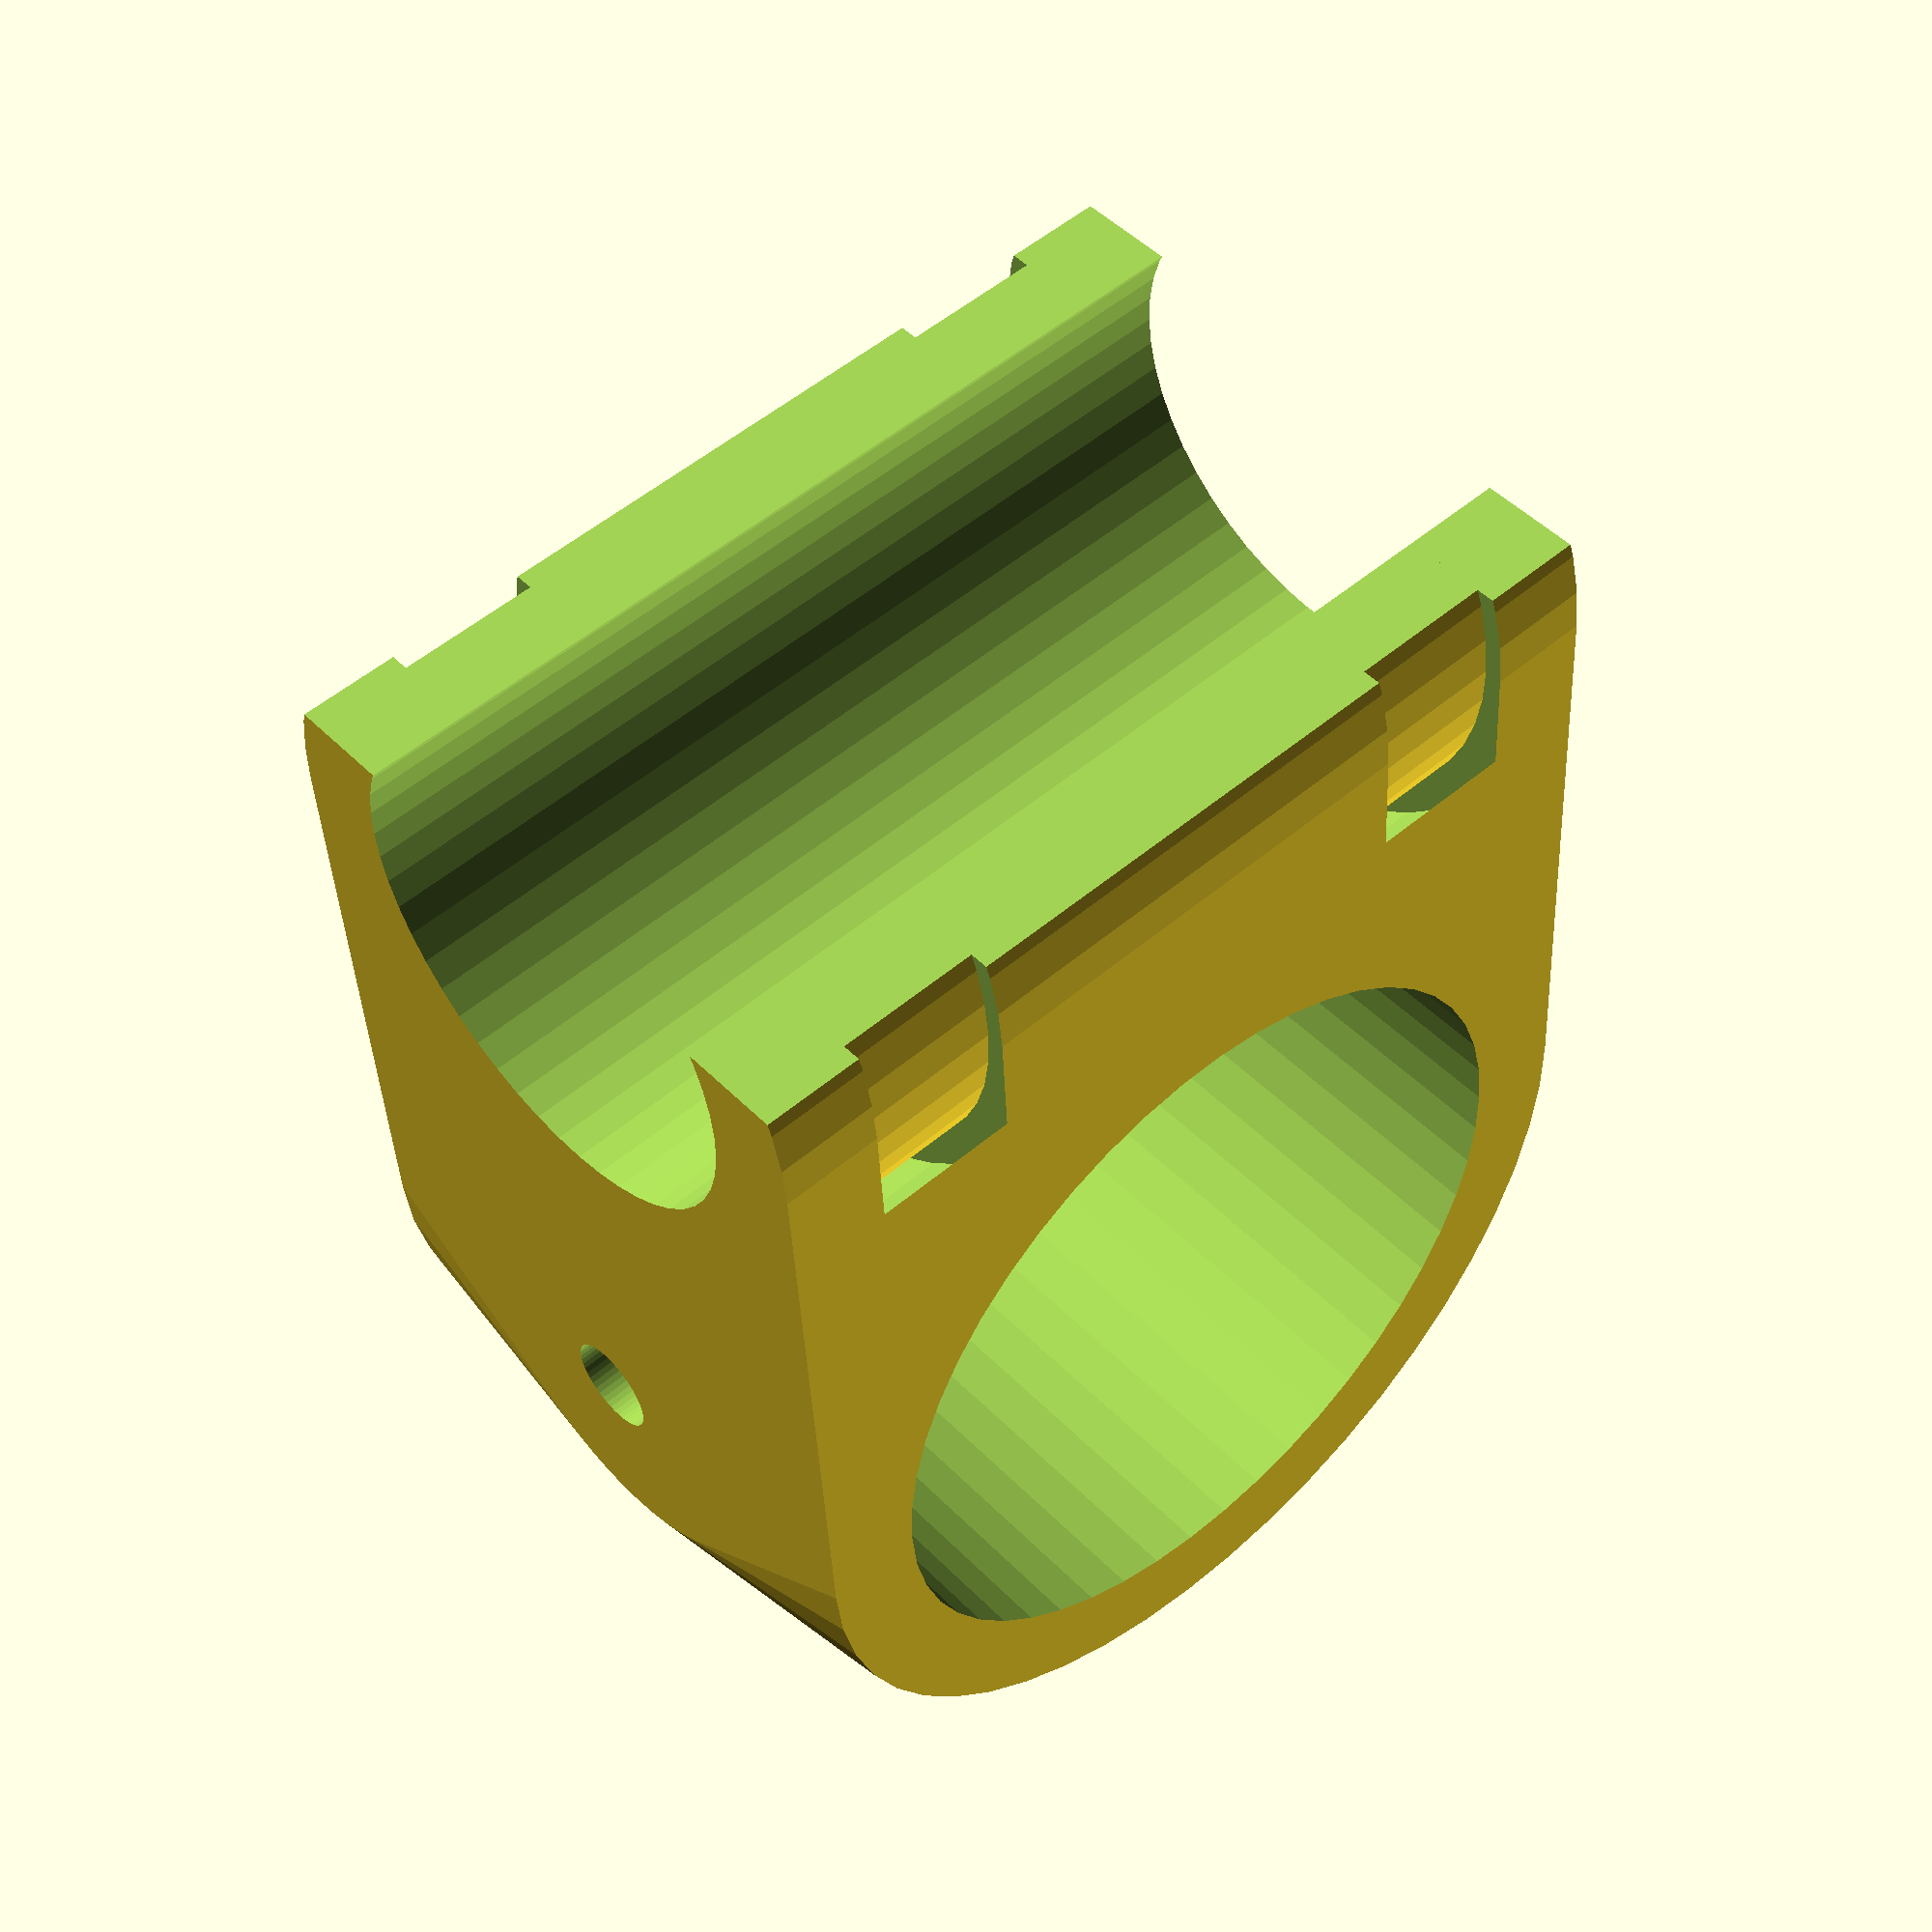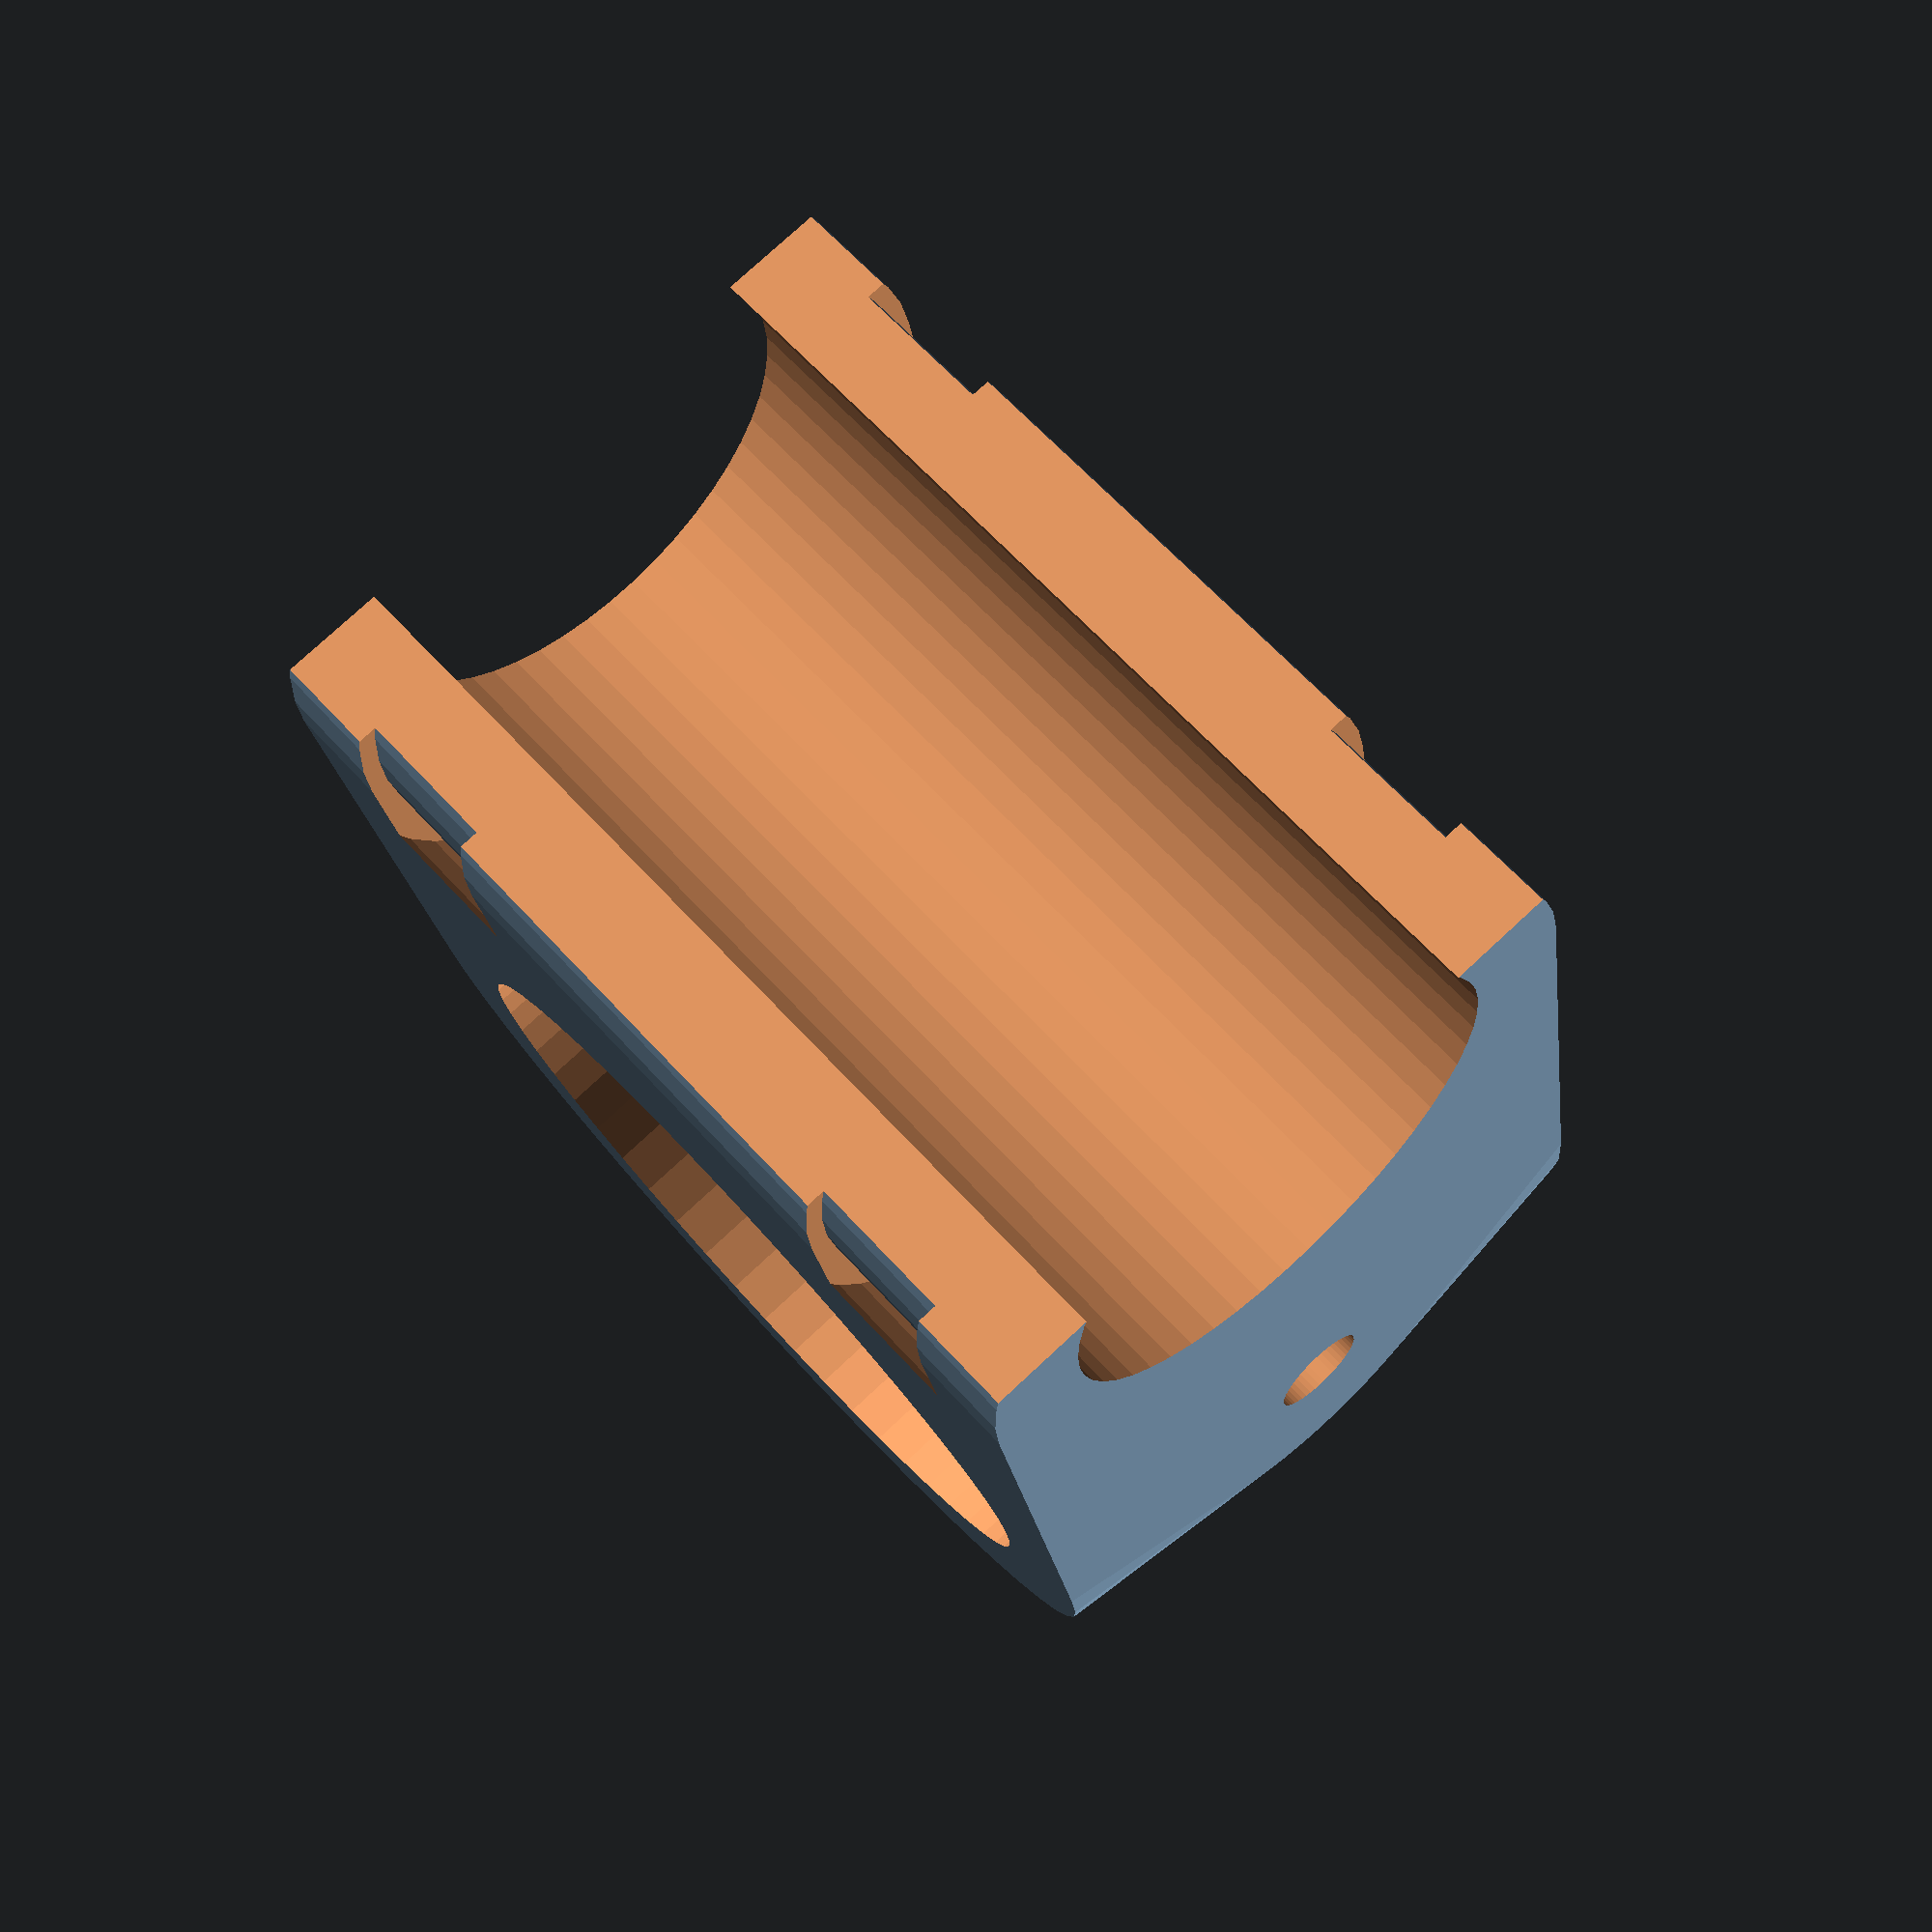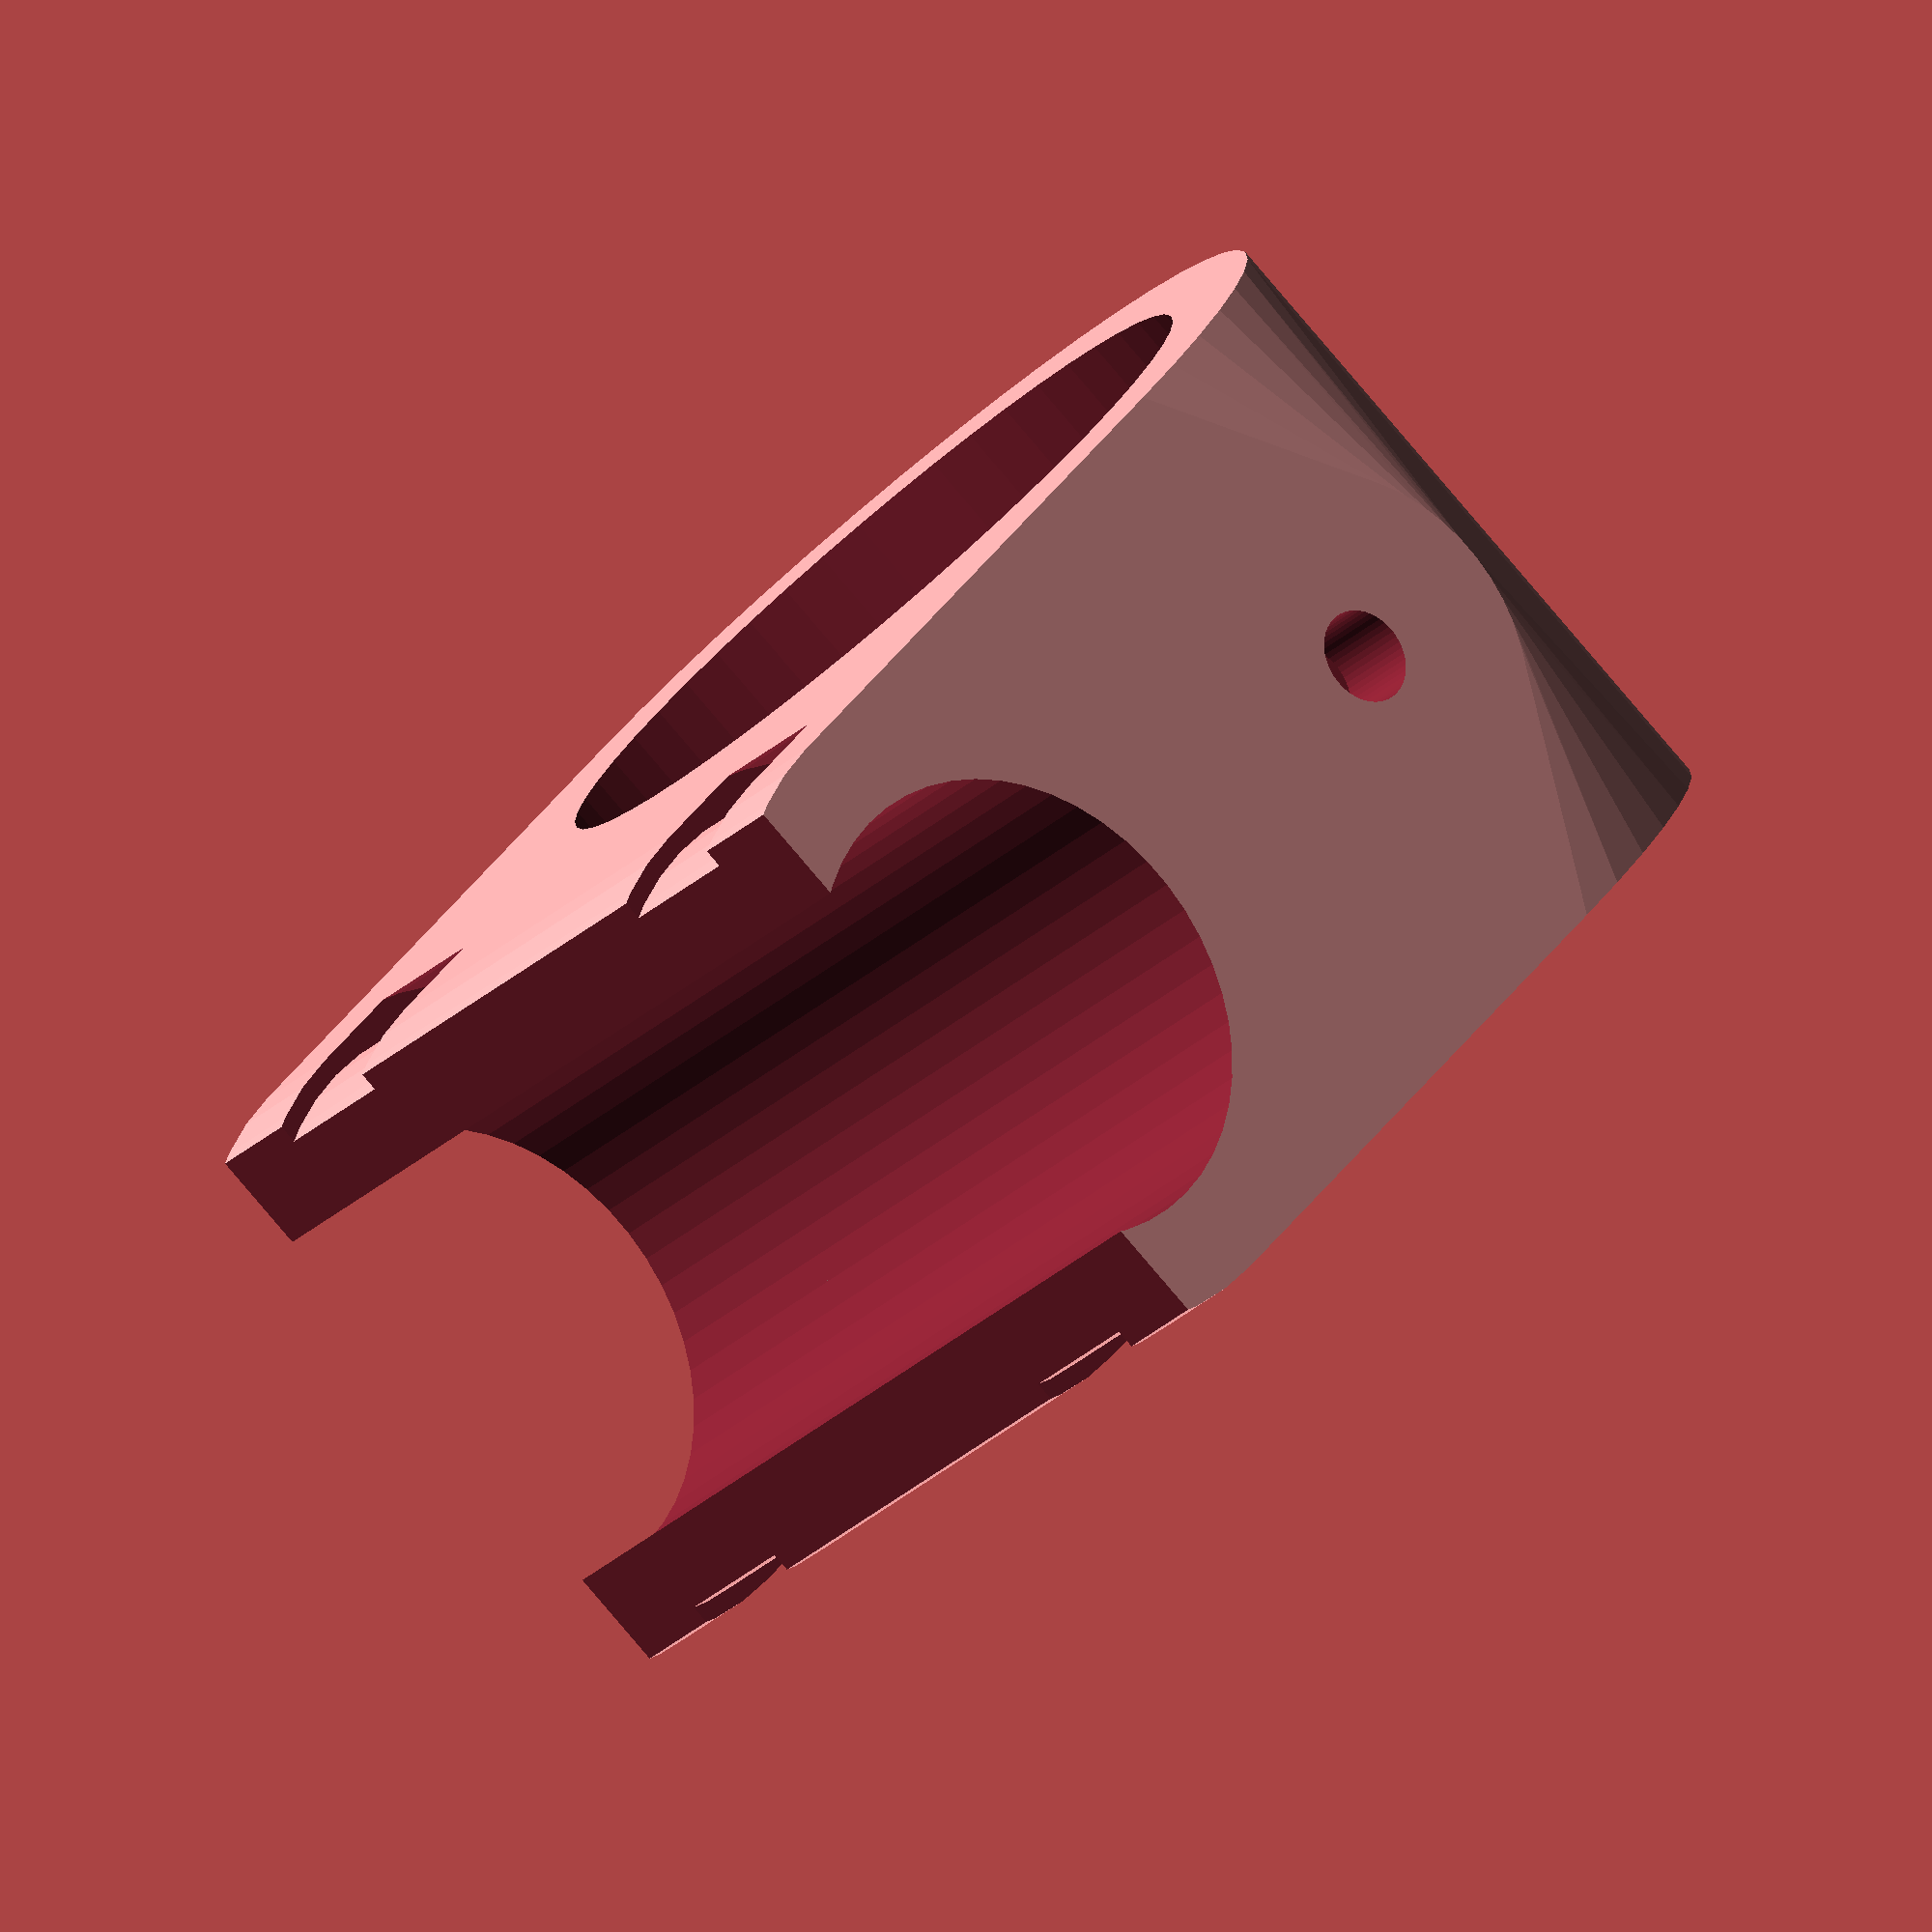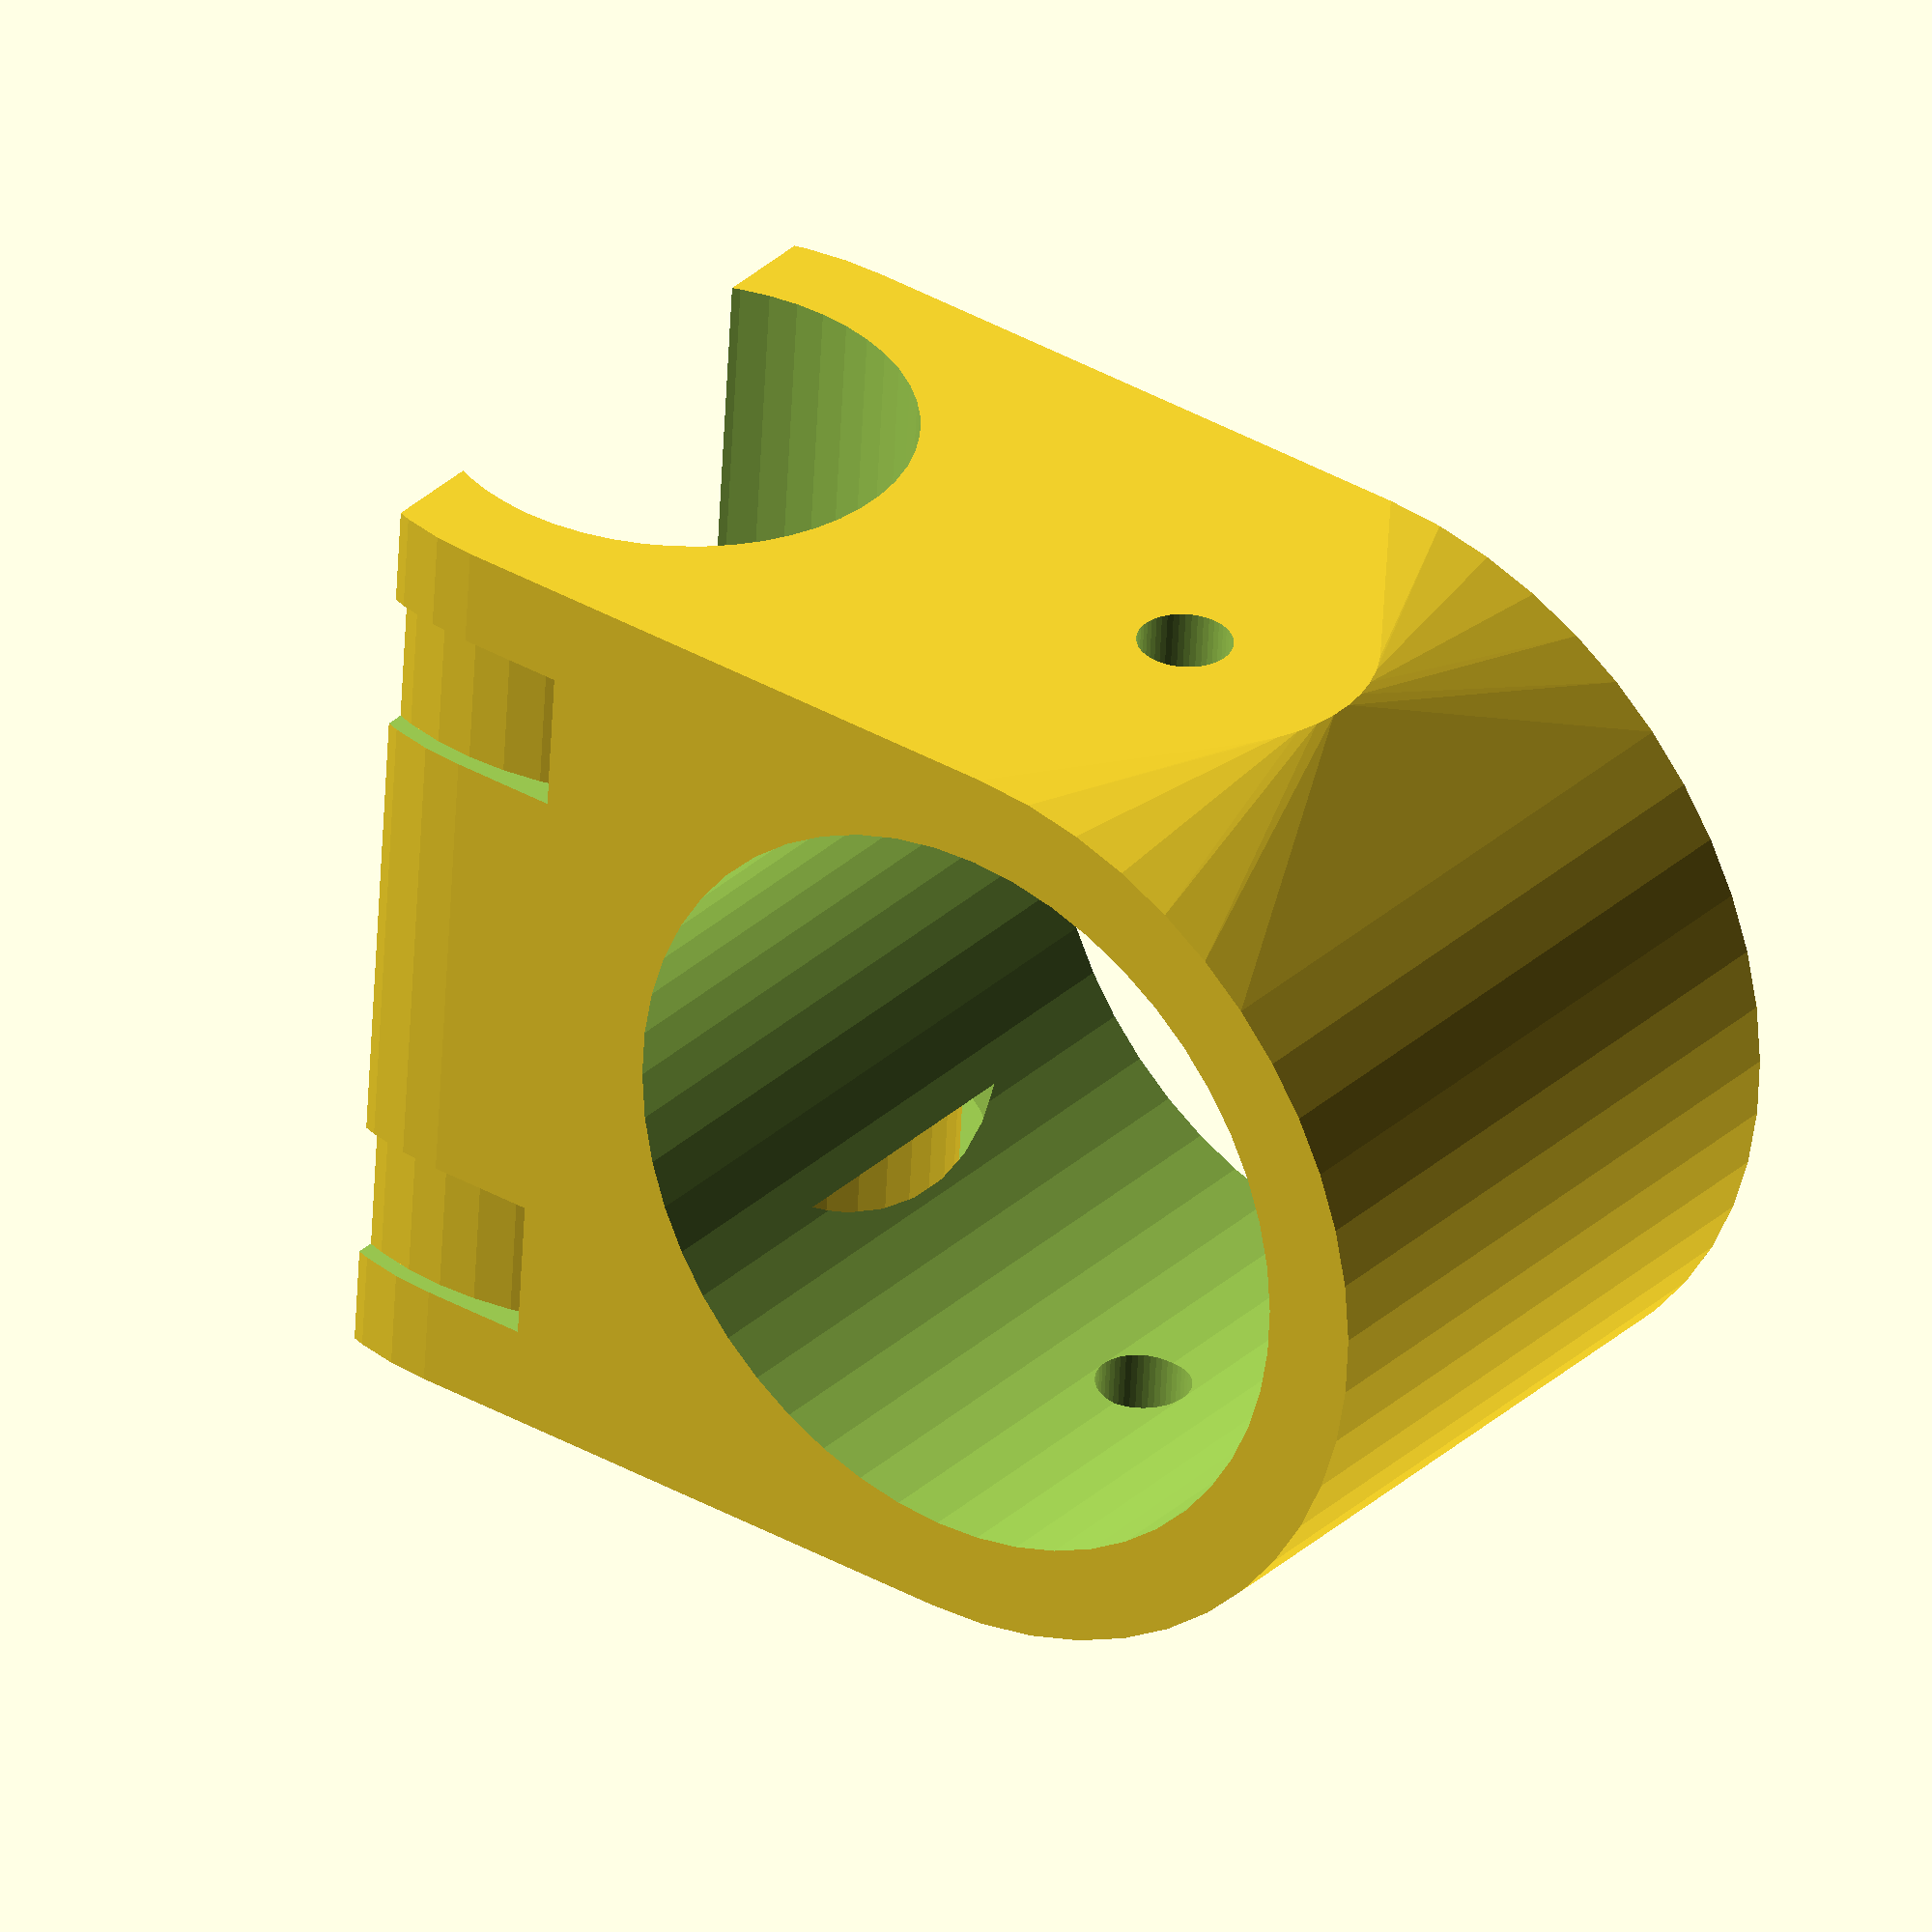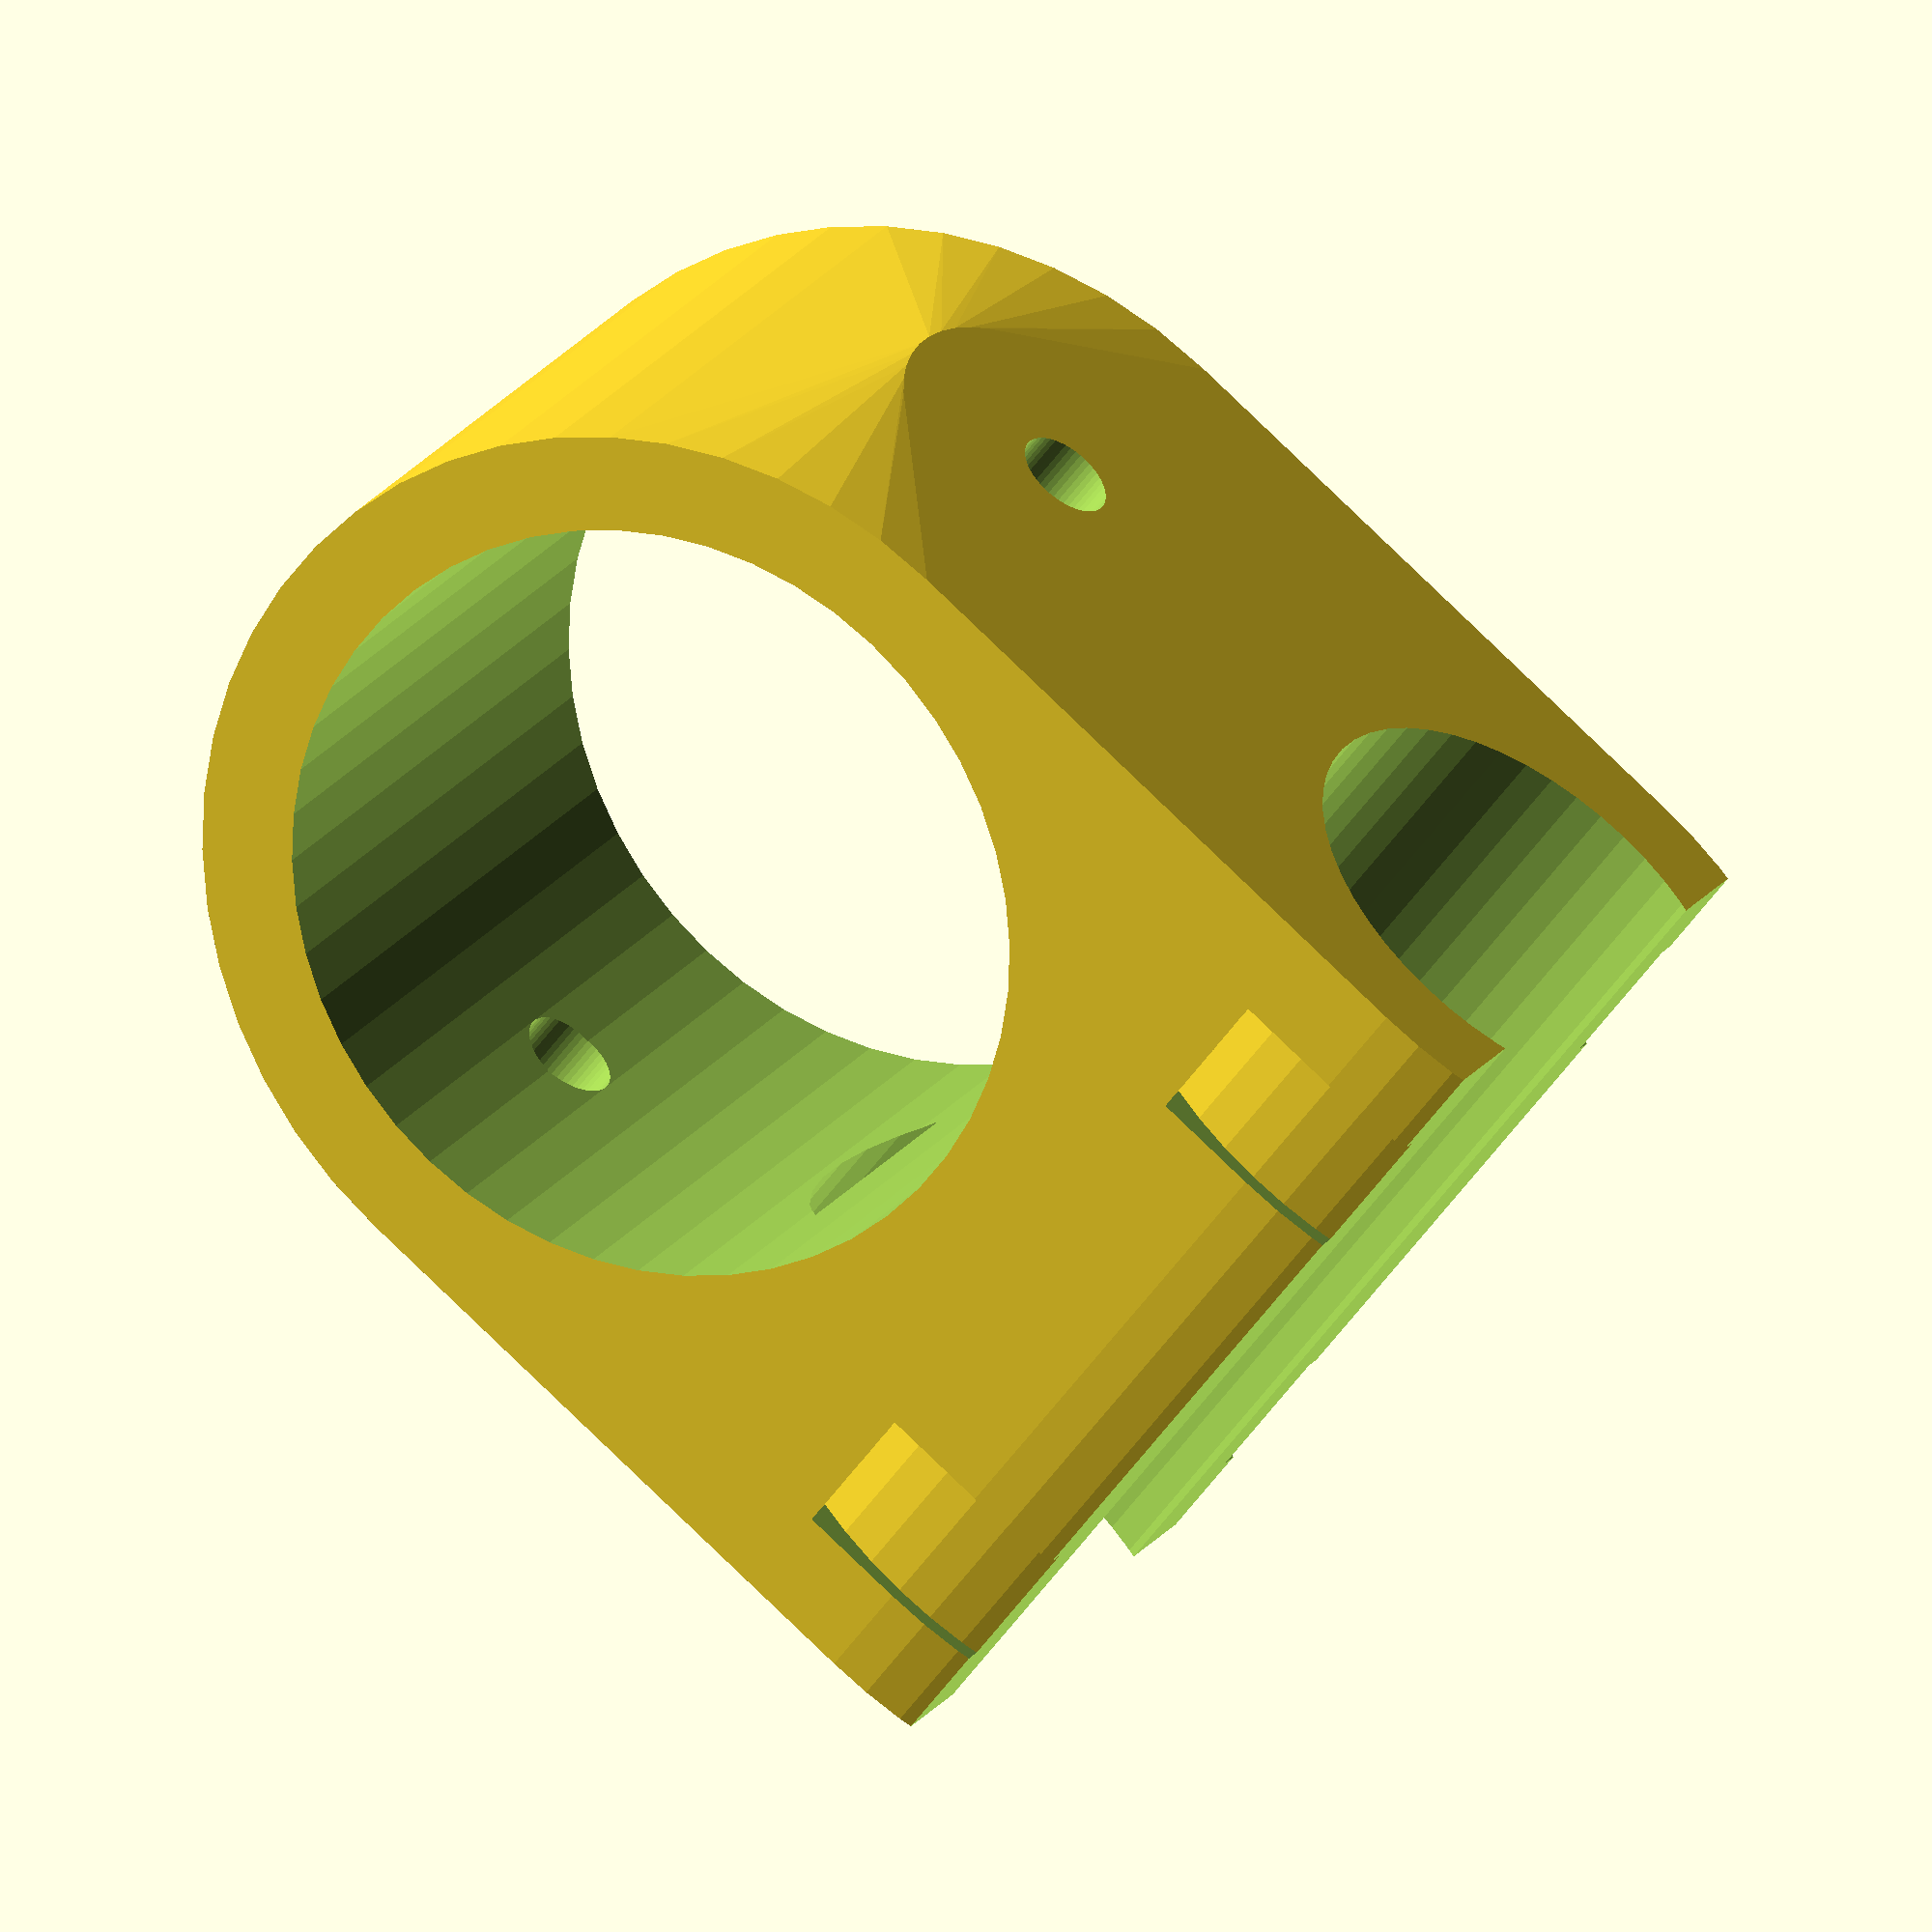
<openscad>
// Antenna to axis mount
// Satnogs Project 2014 MPL2.0 http://satnogs.org

$fn=50;

mast_1 = 32;		 // Axis mast diameter
mast_2 = 20;		 // Antenna mast diameter
offset = 8;			 // Extra width of mount
tireup_w = 6; 		 // Width of tireup
tireup_h = 1.5;	 // Height of tireup
washer = 16;		 // Washer diameter
bolt = 4;			 // Bolt for antenna mast


module axises() {
	translate([0,(mast_1+mast_2)/2-mast_1/2,0])
		rotate([0,90,0])
			cylinder(h=mast_2+offset+1, d=mast_1, center=true);
	translate([0,-(mast_1+mast_2)/2+mast_2/2,0])
		cylinder(h=mast_1+offset+1, d=mast_2, center=true);
	// Bolt for antenna mast cylinder
	translate([0,(mast_1+mast_2)/2-mast_1/2,0])
		cylinder(h=mast_1+offset+1, d=bolt, center=true);
}

module axises_outer() {
	translate([0,(mast_1+mast_2)/2-mast_1/2,0])
		rotate([0,90,0])
			cylinder(h=mast_2+offset, d=mast_1+offset, center=true);
	translate([0,-(mast_1+mast_2)/2+mast_2/2,0])
		cylinder(h=mast_1+offset, d=mast_2+offset, center=true);
	// Outer washer stud
	translate([0,(mast_1+mast_2)/2-mast_1/2,0])
		cylinder(h=mast_1+offset, d=washer, center=true);
}

module tire_up() {
	difference() {
		cylinder(h=tireup_w,d=mast_2+offset+tireup_h,center=true);
		cylinder(h=tireup_w,d=mast_2+offset-tireup_h,center=true);
	}
}

module cut() {
	translate([0,-(mast_1+mast_2)/2,0])
		cube([offset*5,offset*1.5,mast_1+offset*4],center=true);
}

difference() {
	hull() {
		axises_outer();
	}
	axises();
	mirror([0,0,1]) {
		translate([0,-(mast_1+mast_2)/2+mast_2/2,(2*mast_1)/5])
			tire_up();
	}
	translate([0,-(mast_1+mast_2)/2+mast_2/2,(2*mast_1)/5])
		tire_up();
	cut();
}


</openscad>
<views>
elev=126.5 azim=3.9 roll=311.9 proj=p view=solid
elev=116.4 azim=9.4 roll=42.0 proj=p view=solid
elev=205.2 azim=140.7 roll=33.3 proj=o view=solid
elev=57.4 azim=126.9 roll=357.3 proj=o view=wireframe
elev=52.9 azim=60.8 roll=145.7 proj=o view=wireframe
</views>
